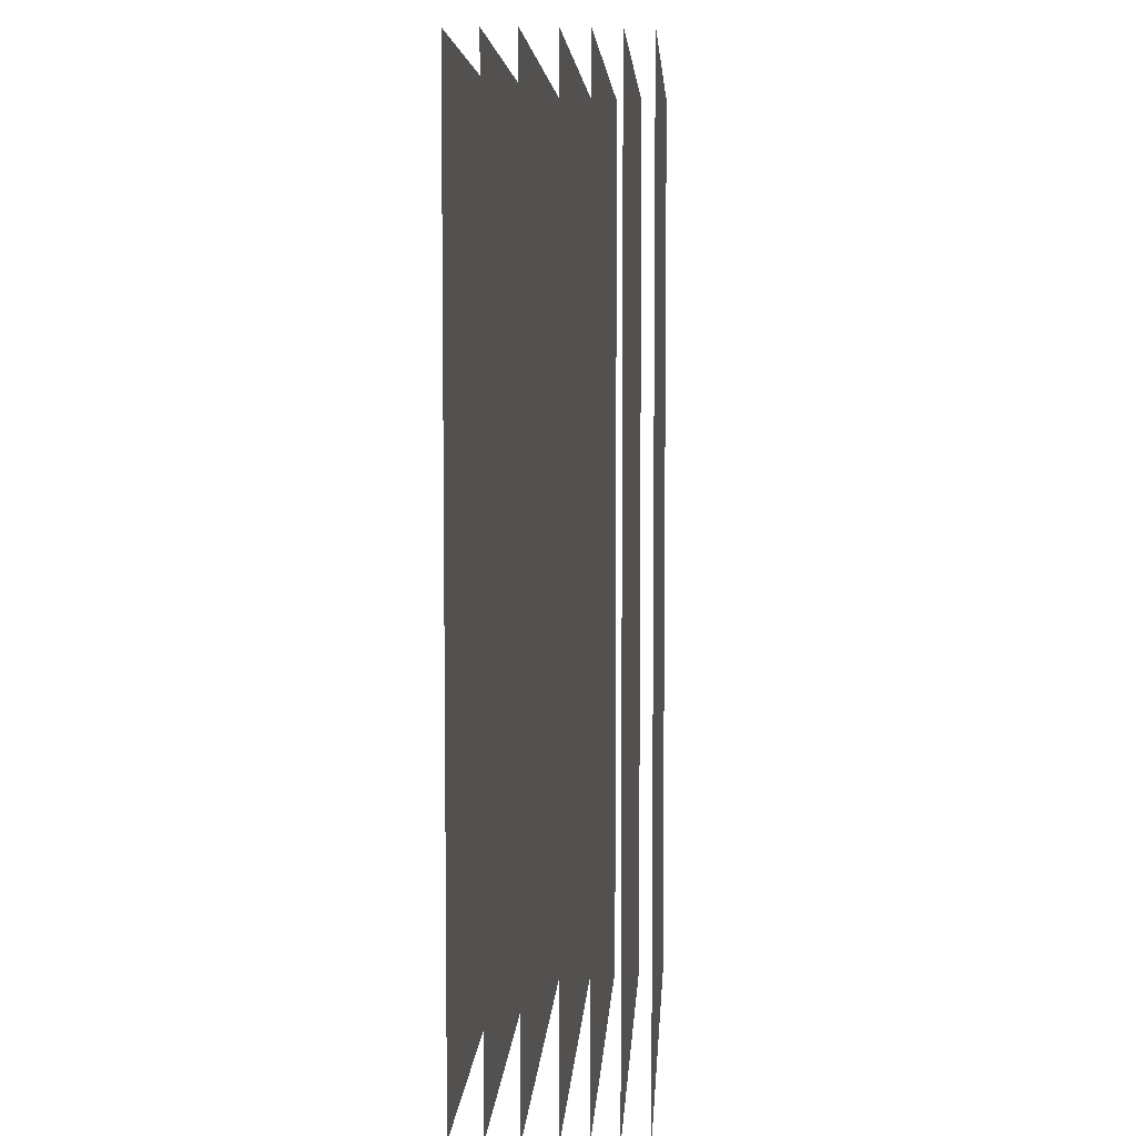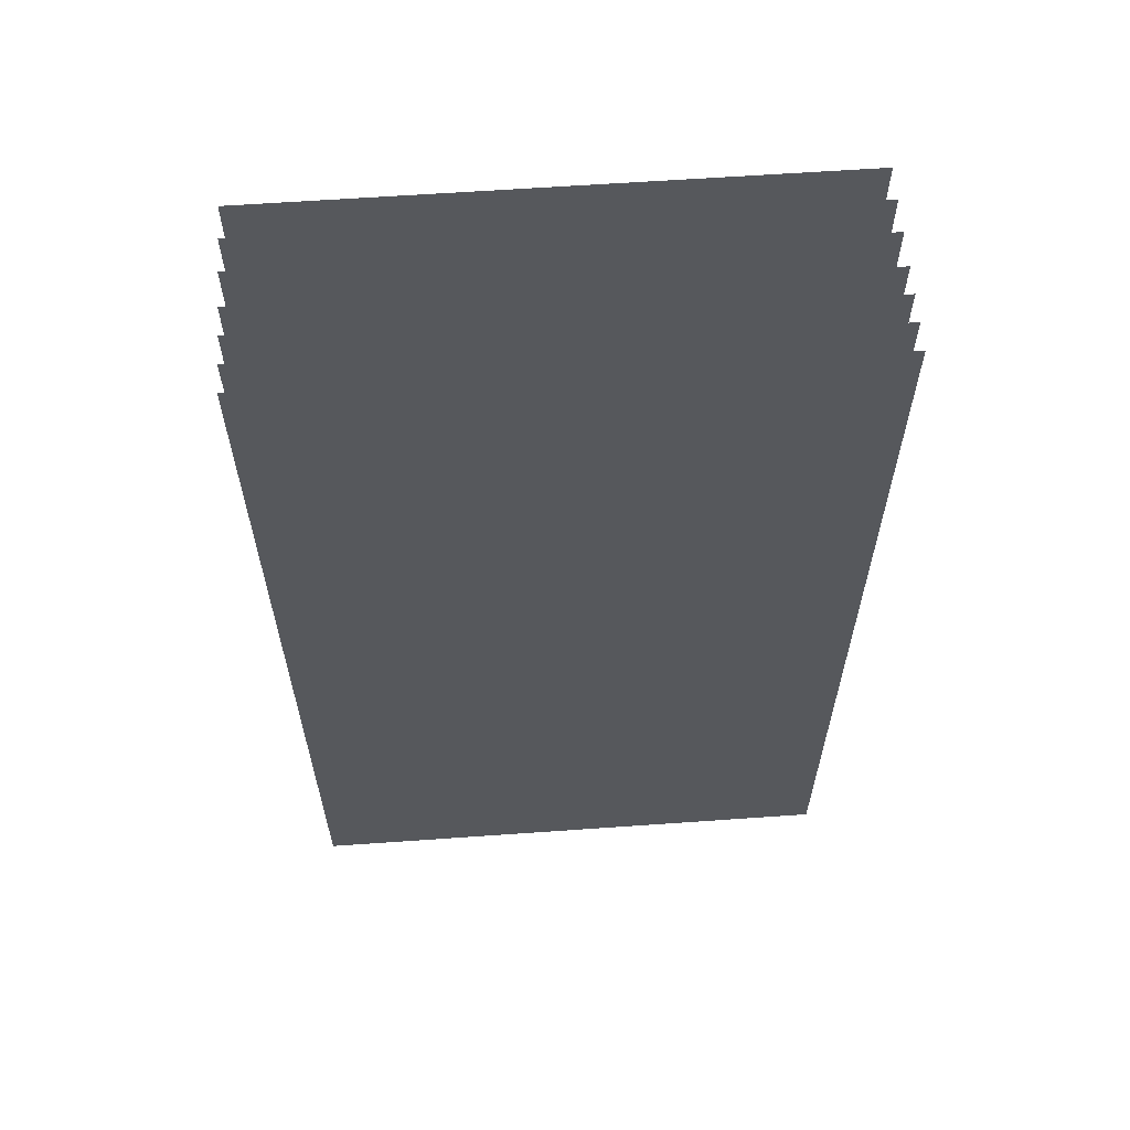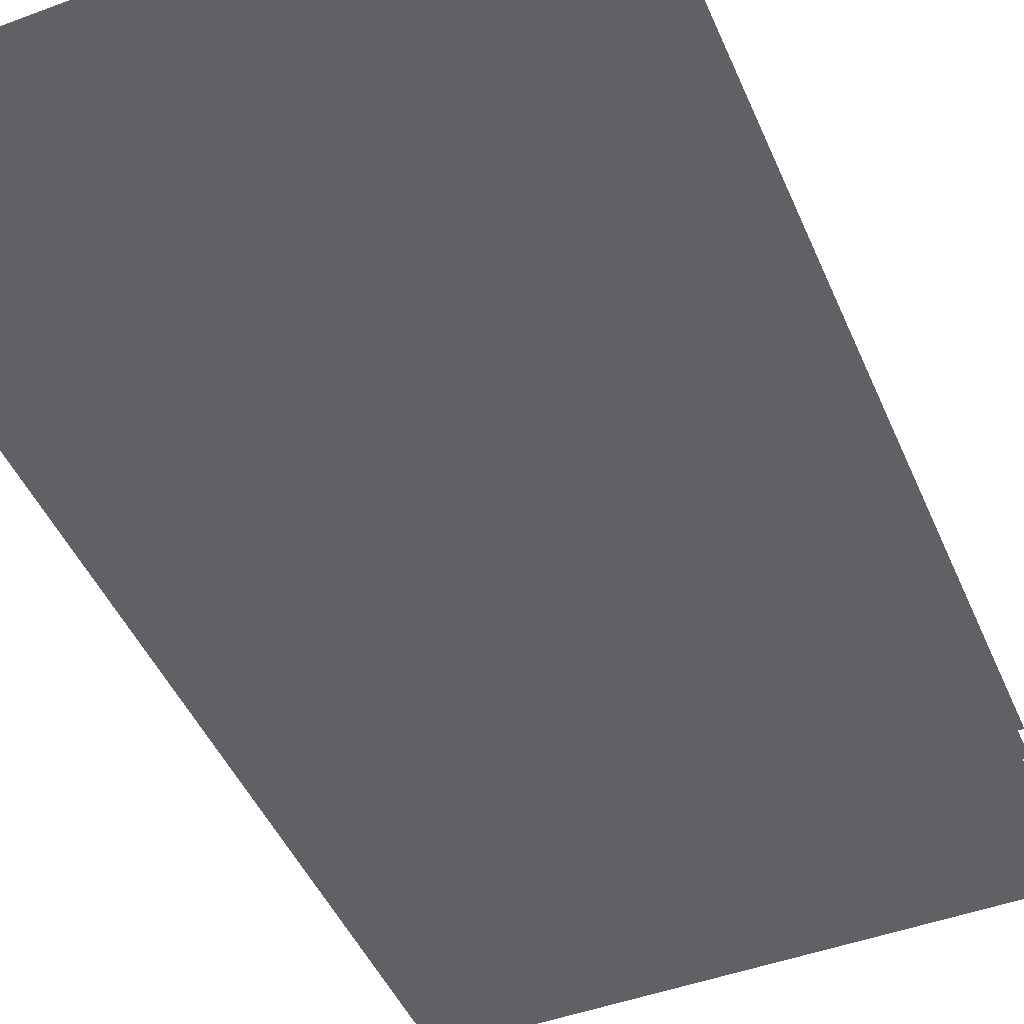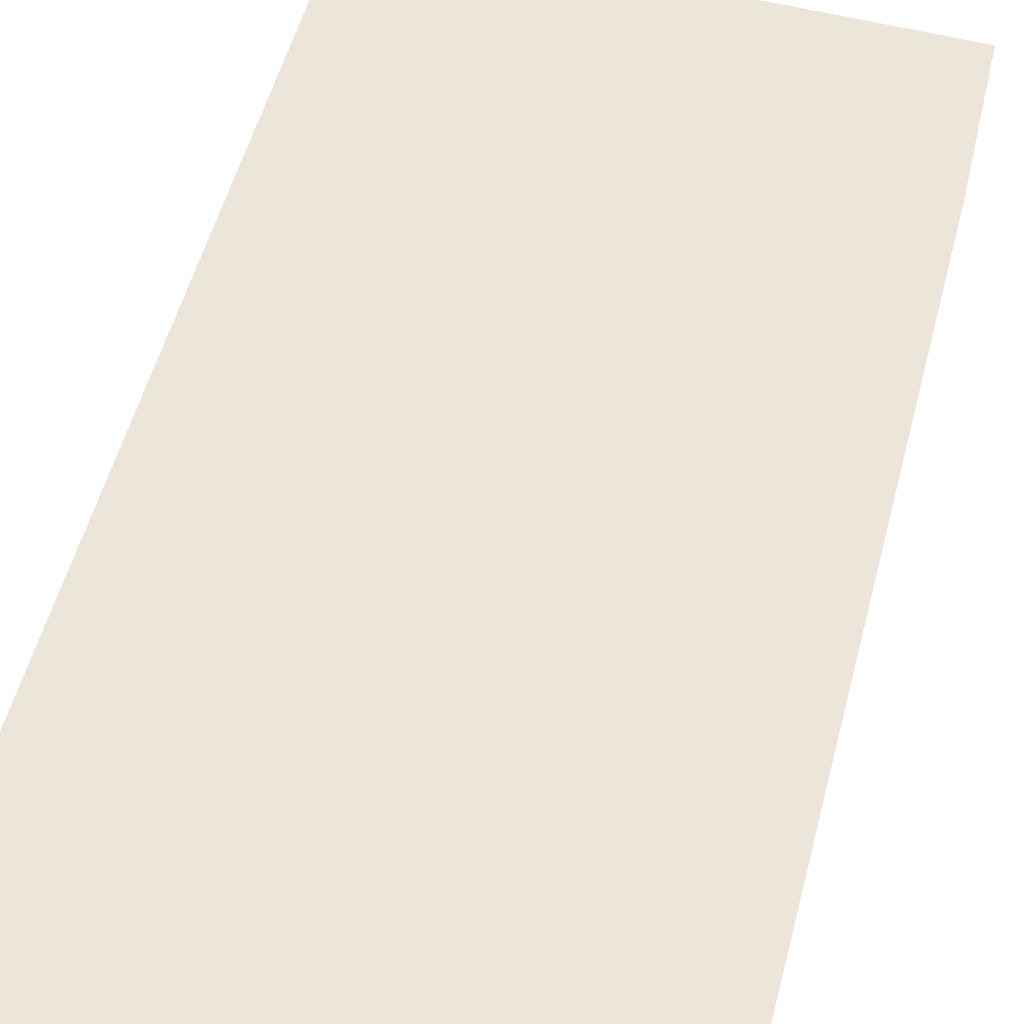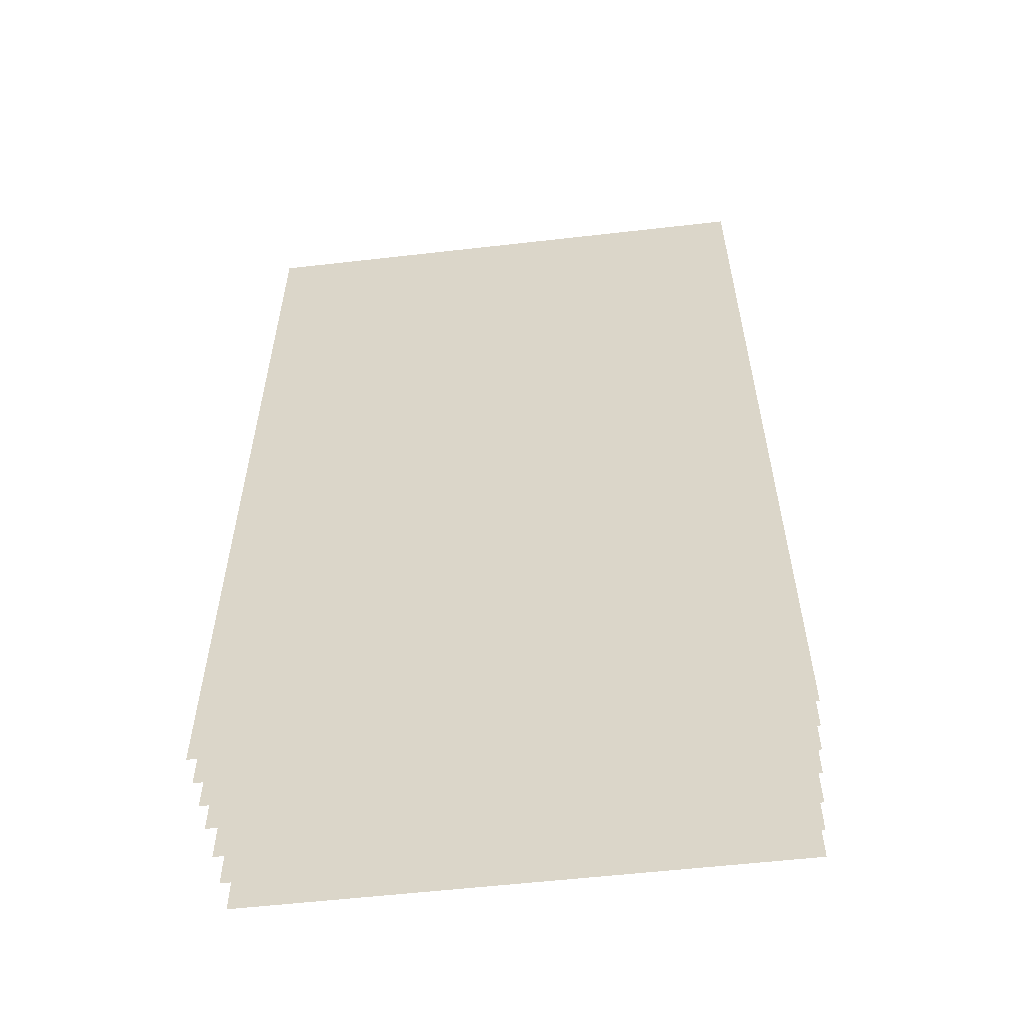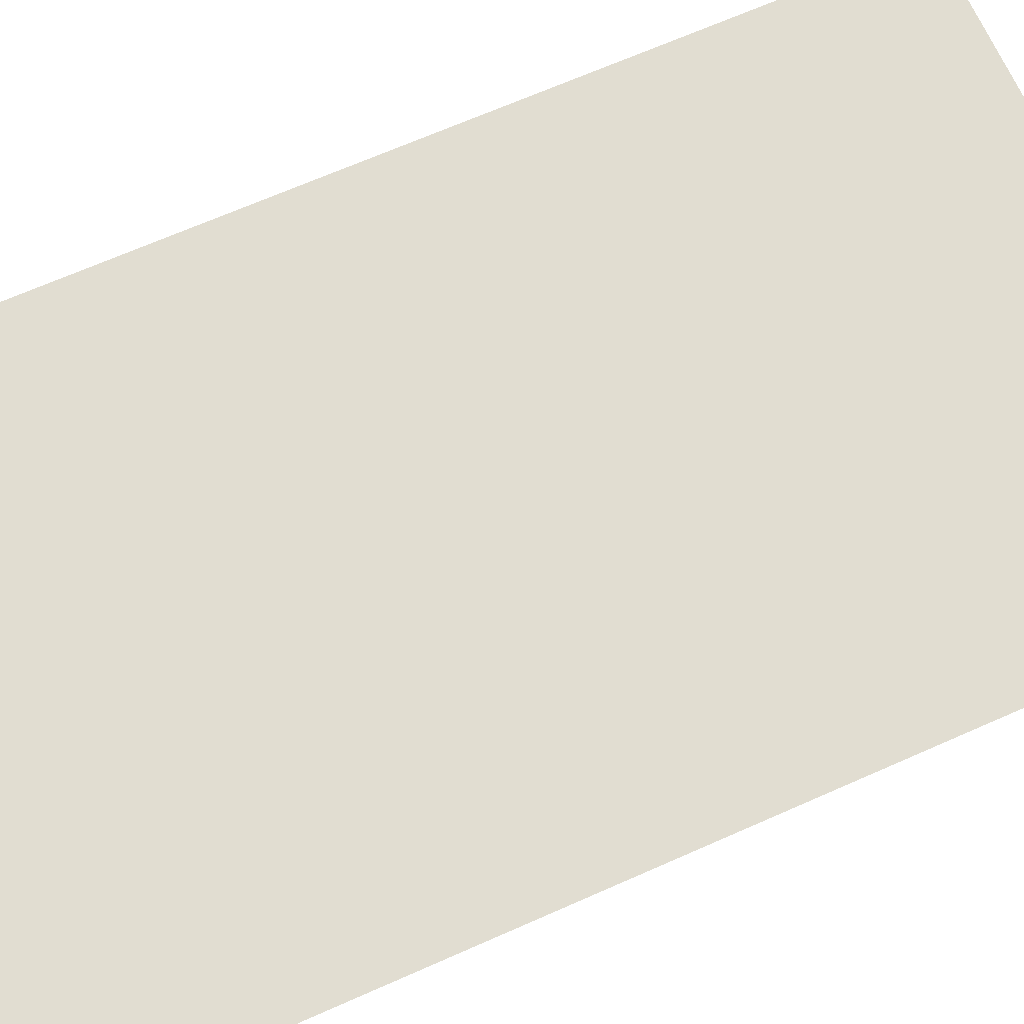
<metadata>
{"format":"obj","ext":"obj","renderer":"f3d","projection":"perspective","resolution":1024,"background":"white","views":[{"elev":5.5,"azim":-86.5,"up":"+Z"},{"elev":61.7,"azim":-4.1,"up":"+Z"},{"elev":-47.1,"azim":-157.2,"up":"+Y"},{"elev":55.8,"azim":15.0,"up":"+Y"},{"elev":-56.9,"azim":6.8,"up":"+Z"},{"elev":68.8,"azim":-113.8,"up":"+Y"}]}
</metadata>
<code>
o model_1
v -15.93 -0.1237 8.039
v -7.956 -0.1237 8.039
v -15.93 -0.1237 22.02
v -7.956 -0.1237 22.02
v -15.93 -0.1237 35.57
v -7.956 -0.1237 35.57
v -15.93 -0.1237 49.55
v -7.956 -0.1237 49.55
v -15.93 -0.1237 63.53
v -7.956 -0.1237 63.53
v 0.02114 -0.1237 8.039
v 0.02114 -0.1237 22.02
v 0.02114 -0.1237 35.57
v 0.02114 -0.1237 49.55
v 0.02114 -0.1237 63.53
v 7.749 -0.1237 8.039
v 7.749 -0.1237 22.02
v 7.749 -0.1237 35.57
v 7.749 -0.1237 49.55
v 7.749 -0.1237 63.53
v 15.73 -0.1237 8.039
v 15.73 -0.1237 22.02
v 15.73 -0.1237 35.57
v 15.73 -0.1237 49.55
v 15.73 -0.1237 63.53
v -15.93 -1.672 8.039
v -7.956 -1.672 8.039
v -15.93 -1.672 22.02
v -7.956 -1.672 22.02
v -15.93 -1.672 35.57
v -7.956 -1.672 35.57
v -15.93 -1.672 49.55
v -7.956 -1.672 49.55
v -15.93 -1.672 63.53
v -7.956 -1.672 63.53
v 0.02114 -1.672 8.039
v 0.02114 -1.672 22.02
v 0.02114 -1.672 35.57
v 0.02114 -1.672 49.55
v 0.02114 -1.672 63.53
v 7.749 -1.672 8.039
v 7.749 -1.672 22.02
v 7.749 -1.672 35.57
v 7.749 -1.672 49.55
v 7.749 -1.672 63.53
v 15.73 -1.672 8.039
v 15.73 -1.672 22.02
v 15.73 -1.672 35.57
v 15.73 -1.672 49.55
v 15.73 -1.672 63.53
v -15.93 -3.22 8.039
v -7.956 -3.22 8.039
v -15.93 -3.22 22.02
v -7.956 -3.22 22.02
v -15.93 -3.22 35.57
v -7.956 -3.22 35.57
v -15.93 -3.22 49.55
v -7.956 -3.22 49.55
v -15.93 -3.22 63.53
v -7.956 -3.22 63.53
v 0.02114 -3.22 8.039
v 0.02114 -3.22 22.02
v 0.02114 -3.22 35.57
v 0.02114 -3.22 49.55
v 0.02114 -3.22 63.53
v 7.749 -3.22 8.039
v 7.749 -3.22 22.02
v 7.749 -3.22 35.57
v 7.749 -3.22 49.55
v 7.749 -3.22 63.53
v 15.73 -3.22 8.039
v 15.73 -3.22 22.02
v 15.73 -3.22 35.57
v 15.73 -3.22 49.55
v 15.73 -3.22 63.53
v -15.93 1.832 8.039
v -7.956 1.832 8.039
v -15.93 1.832 22.02
v -7.956 1.832 22.02
v -15.93 1.832 35.57
v -7.956 1.832 35.57
v -15.93 1.832 49.55
v -7.956 1.832 49.55
v -15.93 1.832 63.53
v -7.956 1.832 63.53
v 0.02114 1.832 8.039
v 0.02114 1.832 22.02
v 0.02114 1.832 35.57
v 0.02114 1.832 49.55
v 0.02114 1.832 63.53
v 7.749 1.832 8.039
v 7.749 1.832 22.02
v 7.749 1.832 35.57
v 7.749 1.832 49.55
v 7.749 1.832 63.53
v 15.73 1.832 8.039
v 15.73 1.832 22.02
v 15.73 1.832 35.57
v 15.73 1.832 49.55
v 15.73 1.832 63.53
v -15.93 3.706 8.039
v -7.956 3.706 8.039
v -15.93 3.706 22.02
v -7.956 3.706 22.02
v -15.93 3.706 35.57
v -7.956 3.706 35.57
v -15.93 3.706 49.55
v -7.956 3.706 49.55
v -15.93 3.706 63.53
v -7.956 3.706 63.53
v 0.02114 3.706 8.039
v 0.02114 3.706 22.02
v 0.02114 3.706 35.57
v 0.02114 3.706 49.55
v 0.02114 3.706 63.53
v 7.749 3.706 8.039
v 7.749 3.706 22.02
v 7.749 3.706 35.57
v 7.749 3.706 49.55
v 7.749 3.706 63.53
v 15.73 3.706 8.039
v 15.73 3.706 22.02
v 15.73 3.706 35.57
v 15.73 3.706 49.55
v 15.73 3.706 63.53
v 15.73 -4.769 63.53
v 7.749 -4.769 63.53
v 15.73 -4.769 49.55
v 7.749 -4.769 49.55
v 15.73 -4.769 35.57
v 7.749 -4.769 35.57
v 15.73 -4.769 22.02
v 7.749 -4.769 22.02
v 15.73 -4.769 8.039
v 7.749 -4.769 8.039
v 0.02114 -4.769 63.53
v 0.02114 -4.769 49.55
v 0.02114 -4.769 35.57
v 0.02114 -4.769 22.02
v 0.02114 -4.769 8.039
v -7.956 -4.769 63.53
v -7.956 -4.769 49.55
v -7.956 -4.769 35.57
v -7.956 -4.769 22.02
v -7.956 -4.769 8.039
v -15.93 -4.769 63.53
v -15.93 -4.769 49.55
v -15.93 -4.769 35.57
v -15.93 -4.769 22.02
v -15.93 -4.769 8.039
v -15.93 5.581 8.039
v -7.956 5.581 8.039
v -15.93 5.581 22.02
v -7.956 5.581 22.02
v -15.93 5.581 35.57
v -7.956 5.581 35.57
v -15.93 5.581 49.55
v -7.956 5.581 49.55
v -15.93 5.581 63.53
v -7.956 5.581 63.53
v 0.02114 5.581 8.039
v 0.02114 5.581 22.02
v 0.02114 5.581 35.57
v 0.02114 5.581 49.55
v 0.02114 5.581 63.53
v 7.749 5.581 8.039
v 7.749 5.581 22.02
v 7.749 5.581 35.57
v 7.749 5.581 49.55
v 7.749 5.581 63.53
v 15.73 5.581 8.039
v 15.73 5.581 22.02
v 15.73 5.581 35.57
v 15.73 5.581 49.55
v 15.73 5.581 63.53
f 1 2 3
f 2 4 3
f 3 4 5
f 4 6 5
f 5 6 7
f 6 8 7
f 7 8 9
f 8 10 9
f 9 10 10
f 10 2 10
f 10 2 2
f 2 11 2
f 2 11 4
f 11 12 4
f 4 12 6
f 12 13 6
f 6 13 8
f 13 14 8
f 8 14 10
f 14 15 10
f 10 15 15
f 15 11 15
f 15 11 11
f 11 16 11
f 11 16 12
f 16 17 12
f 12 17 13
f 17 18 13
f 13 18 14
f 18 19 14
f 14 19 15
f 19 20 15
f 15 20 20
f 20 16 20
f 20 16 16
f 16 21 16
f 16 21 17
f 21 22 17
f 17 22 18
f 22 23 18
f 18 23 19
f 23 24 19
f 19 24 20
f 24 25 20
f 20 25 25
f 25 26 25
f 25 26 26
f 26 27 26
f 26 27 28
f 27 29 28
f 28 29 30
f 29 31 30
f 30 31 32
f 31 33 32
f 32 33 34
f 33 35 34
f 34 35 35
f 35 27 35
f 35 27 27
f 27 36 27
f 27 36 29
f 36 37 29
f 29 37 31
f 37 38 31
f 31 38 33
f 38 39 33
f 33 39 35
f 39 40 35
f 35 40 40
f 40 36 40
f 40 36 36
f 36 41 36
f 36 41 37
f 41 42 37
f 37 42 38
f 42 43 38
f 38 43 39
f 43 44 39
f 39 44 40
f 44 45 40
f 40 45 45
f 45 41 45
f 45 41 41
f 41 46 41
f 41 46 42
f 46 47 42
f 42 47 43
f 47 48 43
f 43 48 44
f 48 49 44
f 44 49 45
f 49 50 45
f 45 50 50
f 50 51 50
f 50 51 51
f 51 52 51
f 51 52 53
f 52 54 53
f 53 54 55
f 54 56 55
f 55 56 57
f 56 58 57
f 57 58 59
f 58 60 59
f 59 60 60
f 60 52 60
f 60 52 52
f 52 61 52
f 52 61 54
f 61 62 54
f 54 62 56
f 62 63 56
f 56 63 58
f 63 64 58
f 58 64 60
f 64 65 60
f 60 65 65
f 65 61 65
f 65 61 61
f 61 66 61
f 61 66 62
f 66 67 62
f 62 67 63
f 67 68 63
f 63 68 64
f 68 69 64
f 64 69 65
f 69 70 65
f 65 70 70
f 70 66 70
f 70 66 66
f 66 71 66
f 66 71 67
f 71 72 67
f 67 72 68
f 72 73 68
f 68 73 69
f 73 74 69
f 69 74 70
f 74 75 70
f 70 75 75
f 75 76 75
f 75 76 76
f 76 77 76
f 76 77 78
f 77 79 78
f 78 79 80
f 79 81 80
f 80 81 82
f 81 83 82
f 82 83 84
f 83 85 84
f 84 85 85
f 85 77 85
f 85 77 77
f 77 86 77
f 77 86 79
f 86 87 79
f 79 87 81
f 87 88 81
f 81 88 83
f 88 89 83
f 83 89 85
f 89 90 85
f 85 90 90
f 90 86 90
f 90 86 86
f 86 91 86
f 86 91 87
f 91 92 87
f 87 92 88
f 92 93 88
f 88 93 89
f 93 94 89
f 89 94 90
f 94 95 90
f 90 95 95
f 95 91 95
f 95 91 91
f 91 96 91
f 91 96 92
f 96 97 92
f 92 97 93
f 97 98 93
f 93 98 94
f 98 99 94
f 94 99 95
f 99 100 95
f 95 100 100
f 100 101 100
f 100 101 101
f 101 102 101
f 101 102 103
f 102 104 103
f 103 104 105
f 104 106 105
f 105 106 107
f 106 108 107
f 107 108 109
f 108 110 109
f 109 110 110
f 110 102 110
f 110 102 102
f 102 111 102
f 102 111 104
f 111 112 104
f 104 112 106
f 112 113 106
f 106 113 108
f 113 114 108
f 108 114 110
f 114 115 110
f 110 115 115
f 115 111 115
f 115 111 111
f 111 116 111
f 111 116 112
f 116 117 112
f 112 117 113
f 117 118 113
f 113 118 114
f 118 119 114
f 114 119 115
f 119 120 115
f 115 120 120
f 120 116 120
f 120 116 116
f 116 121 116
f 116 121 117
f 121 122 117
f 117 122 118
f 122 123 118
f 118 123 119
f 123 124 119
f 119 124 120
f 124 125 120
f 120 125 125
f 125 126 125
f 125 126 126
f 126 127 126
f 126 127 128
f 127 129 128
f 128 129 130
f 129 131 130
f 130 131 132
f 131 133 132
f 132 133 134
f 133 135 134
f 134 135 135
f 135 127 135
f 135 127 127
f 127 136 127
f 127 136 129
f 136 137 129
f 129 137 131
f 137 138 131
f 131 138 133
f 138 139 133
f 133 139 135
f 139 140 135
f 135 140 140
f 140 136 140
f 140 136 136
f 136 141 136
f 136 141 137
f 141 142 137
f 137 142 138
f 142 143 138
f 138 143 139
f 143 144 139
f 139 144 140
f 144 145 140
f 140 145 145
f 145 141 145
f 145 141 141
f 141 146 141
f 141 146 142
f 146 147 142
f 142 147 143
f 147 148 143
f 143 148 144
f 148 149 144
f 144 149 145
f 149 150 145
f 145 150 150
f 150 151 150
f 150 151 151
f 151 152 151
f 151 152 153
f 152 154 153
f 153 154 155
f 154 156 155
f 155 156 157
f 156 158 157
f 157 158 159
f 158 160 159
f 159 160 160
f 160 152 160
f 160 152 152
f 152 161 152
f 152 161 154
f 161 162 154
f 154 162 156
f 162 163 156
f 156 163 158
f 163 164 158
f 158 164 160
f 164 165 160
f 160 165 165
f 165 161 165
f 165 161 161
f 161 166 161
f 161 166 162
f 166 167 162
f 162 167 163
f 167 168 163
f 163 168 164
f 168 169 164
f 164 169 165
f 169 170 165
f 165 170 170
f 170 166 170
f 170 166 166
f 166 171 166
f 166 171 167
f 171 172 167
f 167 172 168
f 172 173 168
f 168 173 169
f 173 174 169
f 169 174 170
f 174 175 170

</code>
